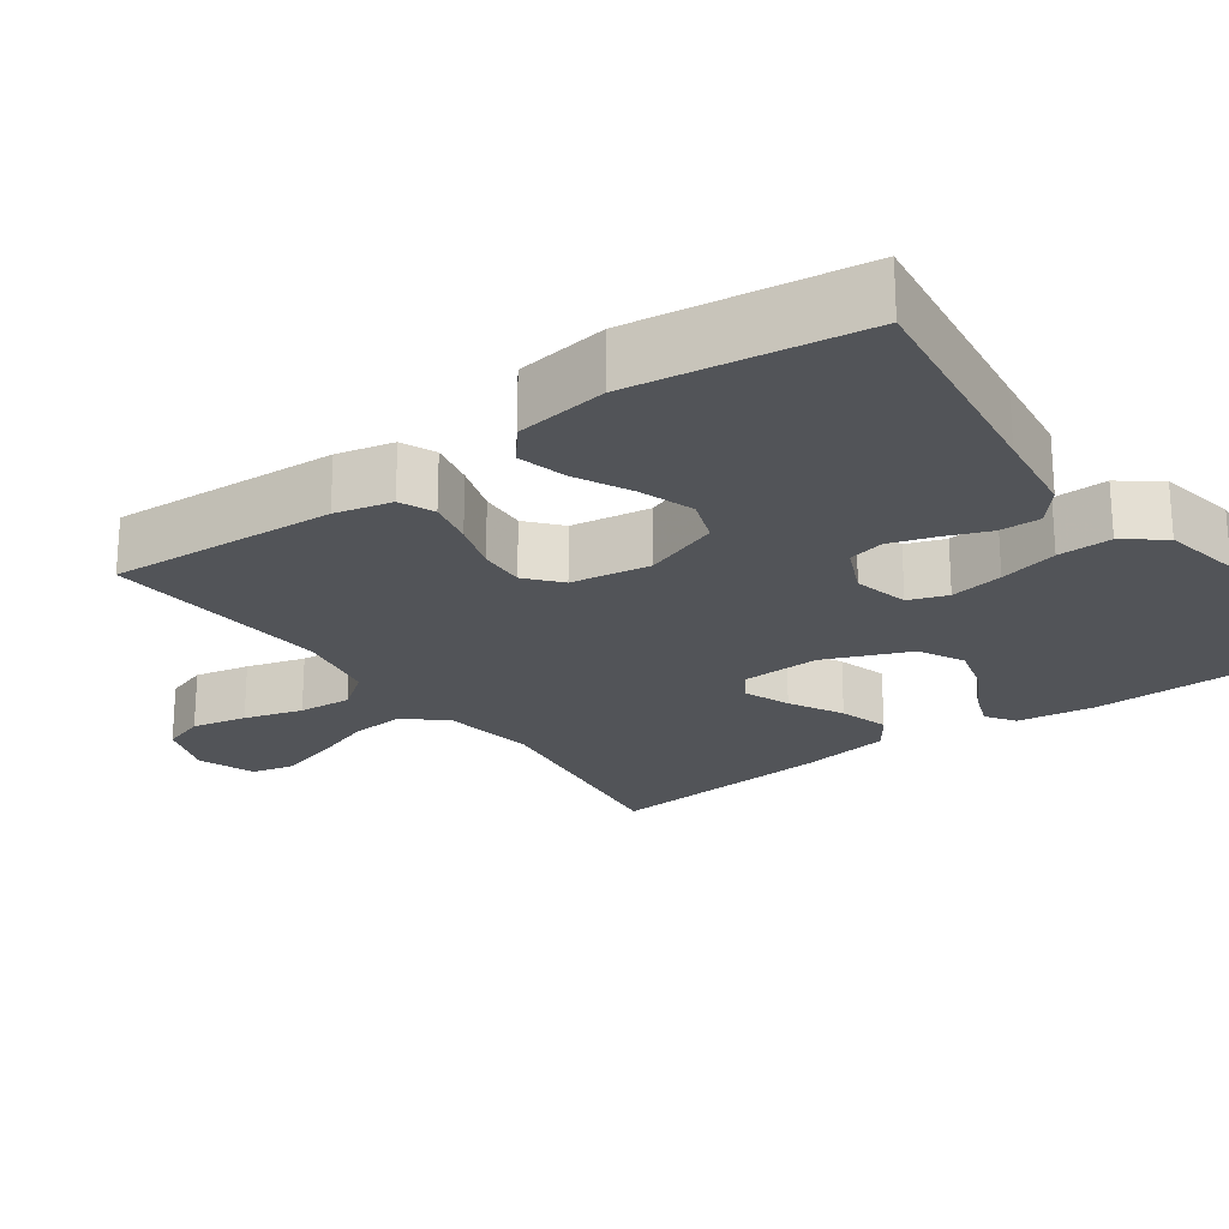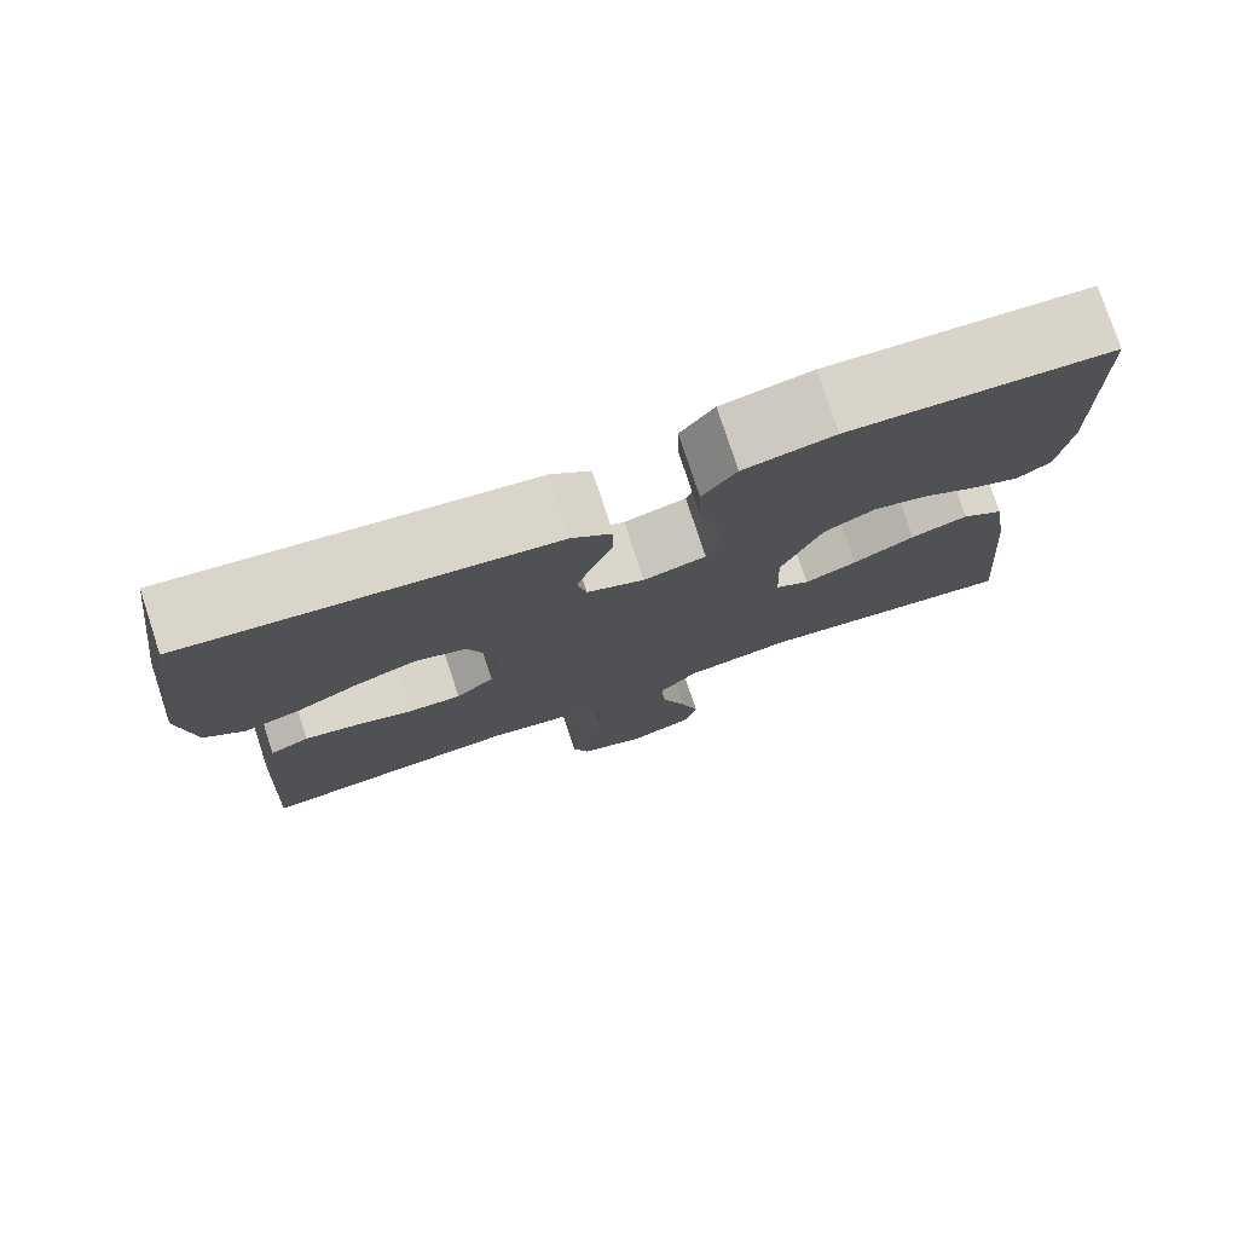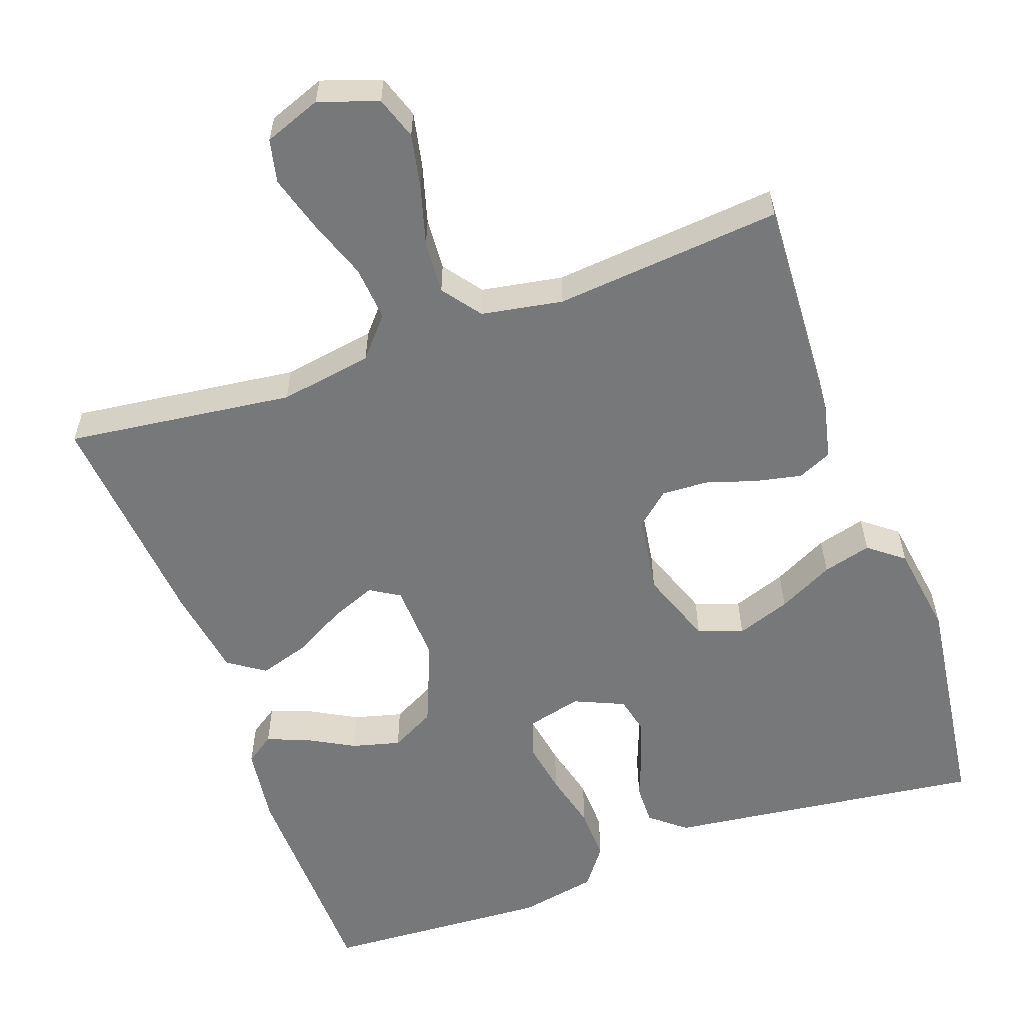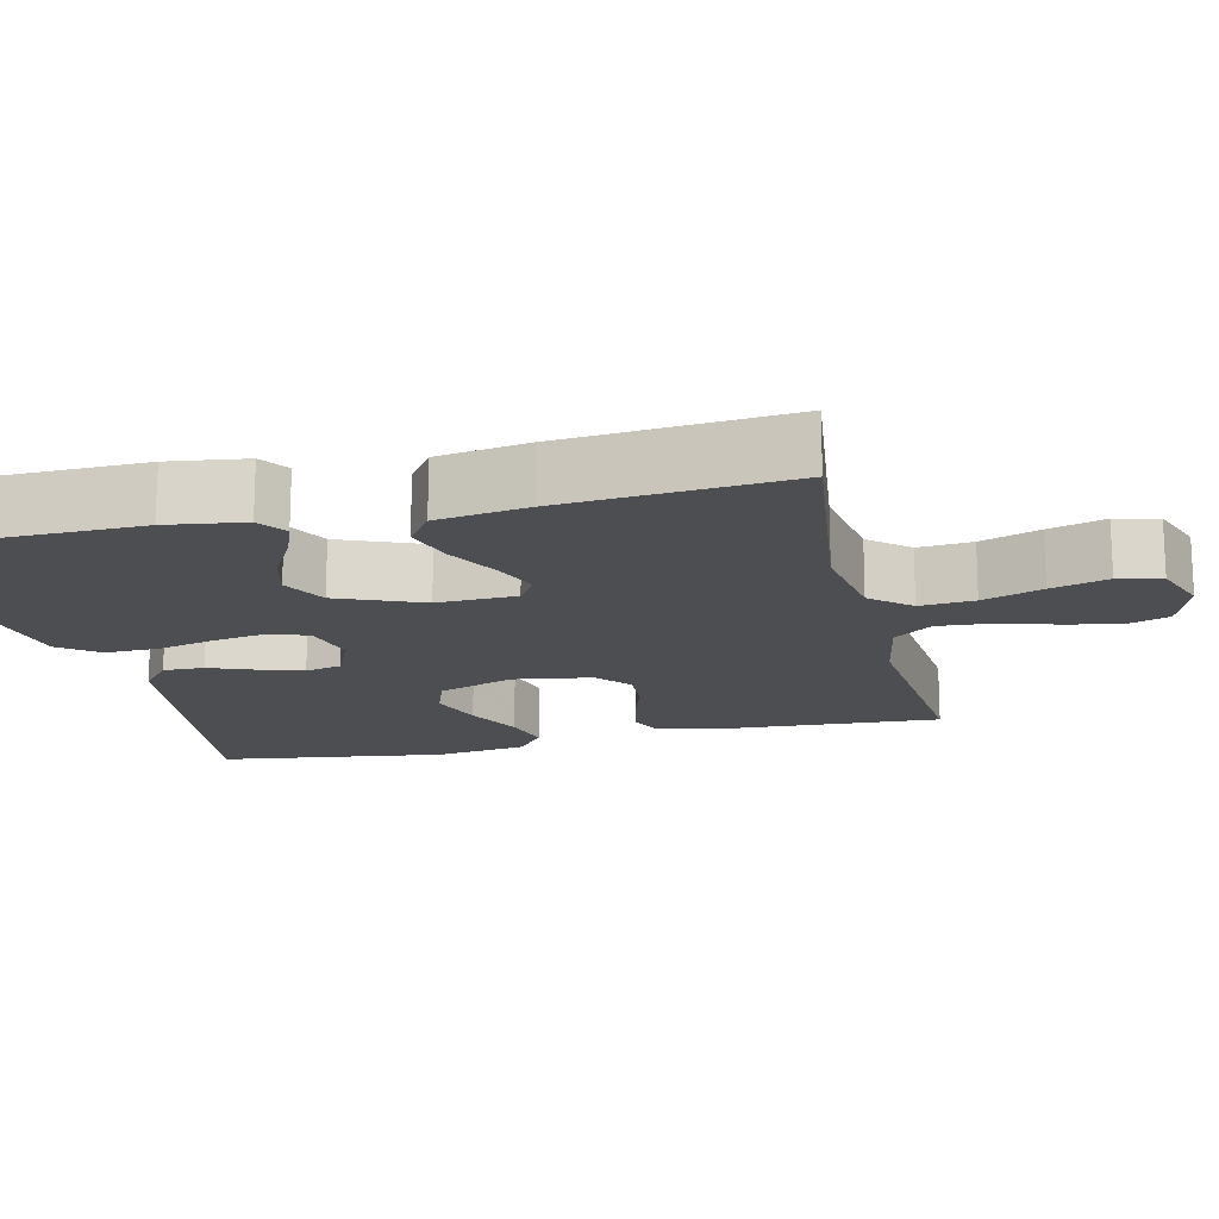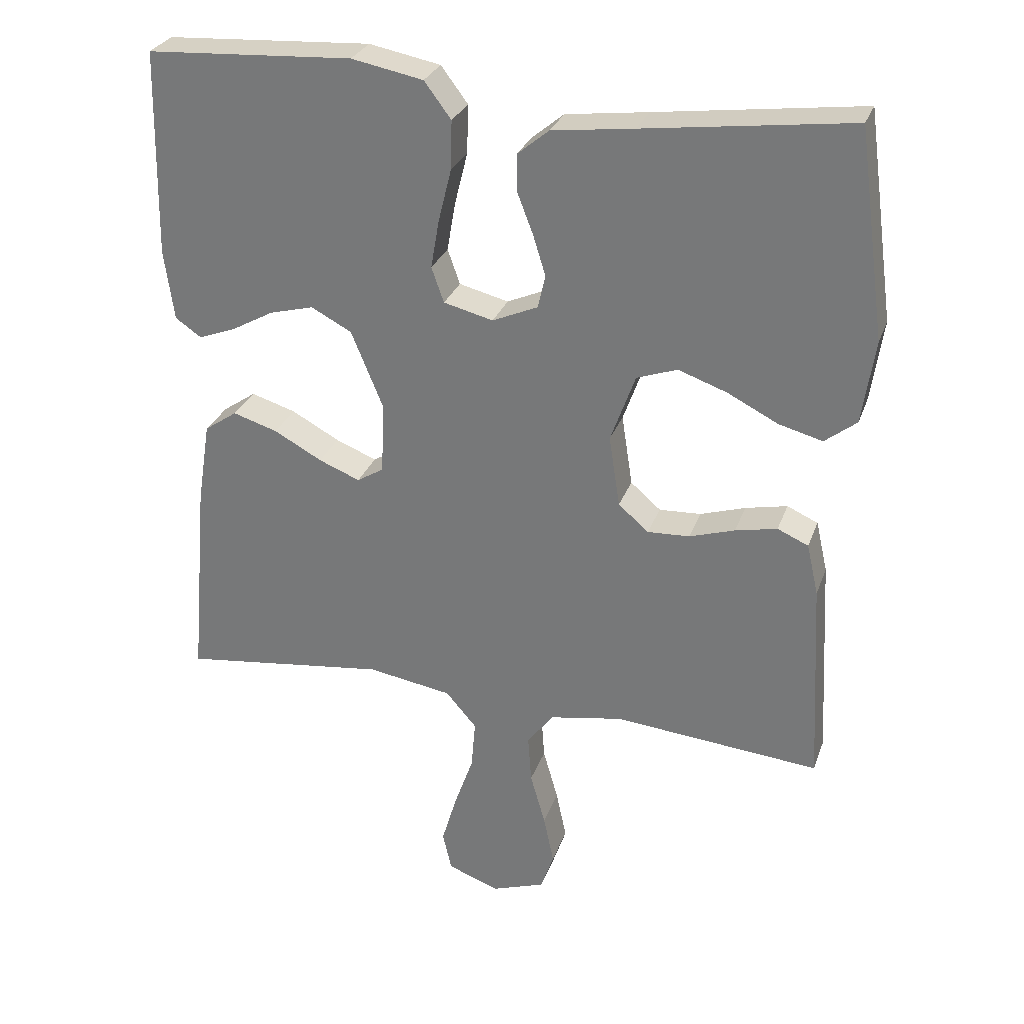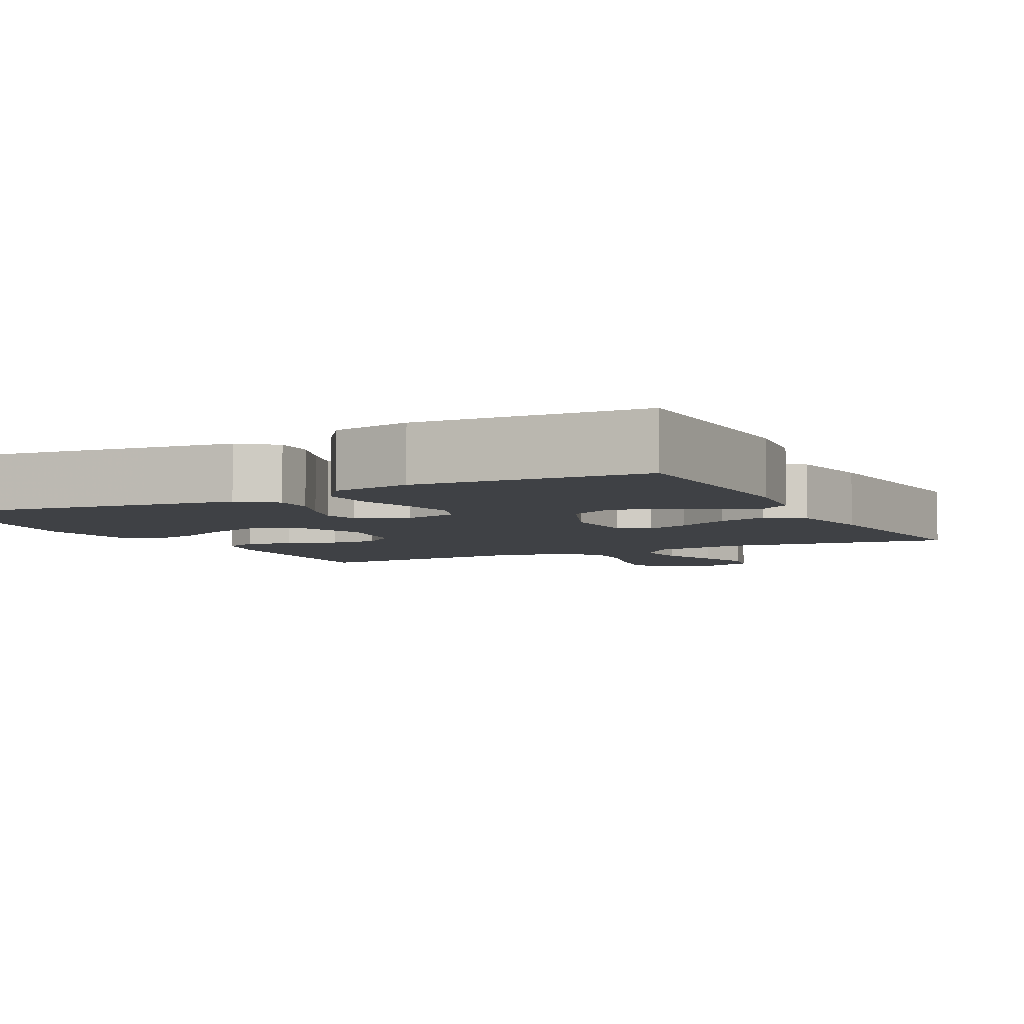
<metadata>
{"format":"obj","ext":"obj","renderer":"f3d","projection":"perspective","resolution":1024,"background":"white","views":[{"elev":-22.8,"azim":-54.5,"up":"+Y"},{"elev":77.4,"azim":-18.2,"up":"+Z"},{"elev":-57.4,"azim":-160.2,"up":"+Y"},{"elev":-16.5,"azim":103.1,"up":"+Y"},{"elev":28.8,"azim":-162.4,"up":"+Z"},{"elev":-5.3,"azim":27.2,"up":"+Y"}]}
</metadata>
<code>
v -0.5 0.07 0.5
v -0.2 0.07 0.461
v -0.081 0.07 0.446
v -0.035 0.07 0.408
v -0.036 0.07 0.354
v -0.059 0.07 0.294
v -0.077 0.07 0.236
v -0.066 0.07 0.188
v 0 0.07 0.159
v 0.072 0.07 0.177
v 0.09 0.07 0.228
v 0.078 0.07 0.298
v 0.059 0.07 0.375
v 0.057 0.07 0.446
v 0.096 0.07 0.498
v 0.2 0.07 0.518
v 0.5 0.07 0.5
v 0.506 0.07 0.2
v 0.492 0.07 0.097
v 0.454 0.07 0.071
v 0.401 0.07 0.091
v 0.338 0.07 0.126
v 0.274 0.07 0.143
v 0.215 0.07 0.112
v 0.169 0.07 0
v 0.173 0.07 -0.105
v 0.212 0.07 -0.129
v 0.272 0.07 -0.105
v 0.342 0.07 -0.067
v 0.407 0.07 -0.047
v 0.455 0.07 -0.08
v 0.474 0.07 -0.2
v 0.5 0.07 -0.5
v 0.2 0.07 -0.462
v 0.077 0.07 -0.482
v 0.032 0.07 -0.534
v 0.038 0.07 -0.606
v 0.066 0.07 -0.685
v 0.088 0.07 -0.76
v 0.075 0.07 -0.817
v 0 0.07 -0.845
v -0.078 0.07 -0.818
v -0.097 0.07 -0.762
v -0.082 0.07 -0.69
v -0.06 0.07 -0.613
v -0.055 0.07 -0.543
v -0.093 0.07 -0.492
v -0.2 0.07 -0.473
v -0.5 0.07 -0.5
v -0.484 0.07 -0.2
v -0.467 0.07 -0.125
v -0.422 0.07 -0.105
v -0.361 0.07 -0.118
v -0.295 0.07 -0.139
v -0.234 0.07 -0.142
v -0.19 0.07 -0.104
v -0.174 0.07 0
v -0.21 0.07 0.1
v -0.269 0.07 0.121
v -0.34 0.07 0.096
v -0.413 0.07 0.059
v -0.477 0.07 0.042
v -0.523 0.07 0.078
v -0.541 0.07 0.2
v -0.5 0 0.5
v -0.2 0 0.461
v -0.081 0 0.446
v -0.035 0 0.408
v -0.036 0 0.354
v -0.059 0 0.294
v -0.077 0 0.236
v -0.066 0 0.188
v 0 0 0.159
v 0.072 0 0.177
v 0.09 0 0.228
v 0.078 0 0.298
v 0.059 0 0.375
v 0.057 0 0.446
v 0.096 0 0.498
v 0.2 0 0.518
v 0.5 0 0.5
v 0.506 0 0.2
v 0.492 0 0.097
v 0.454 0 0.071
v 0.401 0 0.091
v 0.338 0 0.126
v 0.274 0 0.143
v 0.215 0 0.112
v 0.169 0 0
v 0.173 0 -0.105
v 0.212 0 -0.129
v 0.272 0 -0.105
v 0.342 0 -0.067
v 0.407 0 -0.047
v 0.455 0 -0.08
v 0.474 0 -0.2
v 0.5 0 -0.5
v 0.2 0 -0.462
v 0.077 0 -0.482
v 0.032 0 -0.534
v 0.038 0 -0.606
v 0.066 0 -0.685
v 0.088 0 -0.76
v 0.075 0 -0.817
v 0 0 -0.845
v -0.078 0 -0.818
v -0.097 0 -0.762
v -0.082 0 -0.69
v -0.06 0 -0.613
v -0.055 0 -0.543
v -0.093 0 -0.492
v -0.2 0 -0.473
v -0.5 0 -0.5
v -0.484 0 -0.2
v -0.467 0 -0.125
v -0.422 0 -0.105
v -0.361 0 -0.118
v -0.295 0 -0.139
v -0.234 0 -0.142
v -0.19 0 -0.104
v -0.174 0 0
v -0.21 0 0.1
v -0.269 0 0.121
v -0.34 0 0.096
v -0.413 0 0.059
v -0.477 0 0.042
v -0.523 0 0.078
v -0.541 0 0.2
f 64 1 2
f 63 64 2
f 62 63 2
f 61 62 2
f 60 61 2
f 4 5 6
f 3 4 6
f 2 3 6
f 60 2 6
f 59 60 6
f 58 59 6 7
f 57 58 7 8
f 56 57 8 9
f 52 53 54
f 51 52 54
f 50 51 54
f 49 50 54
f 48 49 54
f 47 48 54 55
f 46 47 55 56
f 43 44 45
f 42 43 45
f 41 42 45
f 40 41 45
f 39 40 45
f 38 39 45
f 37 38 45
f 36 37 45 46
f 56 9 10
f 46 56 10
f 36 46 10
f 35 36 10
f 32 33 34
f 31 32 34
f 30 31 34
f 29 30 34
f 28 29 34
f 27 28 34 35
f 20 21 22
f 19 20 22
f 18 19 22
f 17 18 22
f 16 17 22
f 15 16 22
f 14 15 22
f 13 14 22
f 12 13 22
f 11 12 22 23
f 10 11 23 24
f 26 27 35
f 25 26 35 10
f 10 24 25
f 66 65 128
f 66 128 127
f 66 127 126
f 66 126 125
f 66 125 124
f 70 69 68
f 70 68 67
f 70 67 66
f 70 66 124
f 70 124 123
f 71 70 123 122
f 72 71 122 121
f 73 72 121 120
f 118 117 116
f 118 116 115
f 118 115 114
f 118 114 113
f 118 113 112
f 119 118 112 111
f 120 119 111 110
f 109 108 107
f 109 107 106
f 109 106 105
f 109 105 104
f 109 104 103
f 109 103 102
f 109 102 101
f 110 109 101 100
f 74 73 120
f 74 120 110
f 74 110 100
f 74 100 99
f 98 97 96
f 98 96 95
f 98 95 94
f 98 94 93
f 98 93 92
f 99 98 92 91
f 86 85 84
f 86 84 83
f 86 83 82
f 86 82 81
f 86 81 80
f 86 80 79
f 86 79 78
f 86 78 77
f 86 77 76
f 87 86 76 75
f 88 87 75 74
f 99 91 90
f 74 99 90 89
f 89 88 74
f 1 65 66 2
f 2 66 67 3
f 3 67 68 4
f 4 68 69 5
f 5 69 70 6
f 6 70 71 7
f 7 71 72 8
f 8 72 73 9
f 9 73 74 10
f 10 74 75 11
f 11 75 76 12
f 12 76 77 13
f 13 77 78 14
f 14 78 79 15
f 15 79 80 16
f 16 80 81 17
f 17 81 82 18
f 18 82 83 19
f 19 83 84 20
f 20 84 85 21
f 21 85 86 22
f 22 86 87 23
f 23 87 88 24
f 24 88 89 25
f 25 89 90 26
f 26 90 91 27
f 27 91 92 28
f 28 92 93 29
f 29 93 94 30
f 30 94 95 31
f 31 95 96 32
f 32 96 97 33
f 33 97 98 34
f 34 98 99 35
f 35 99 100 36
f 36 100 101 37
f 37 101 102 38
f 38 102 103 39
f 39 103 104 40
f 40 104 105 41
f 41 105 106 42
f 42 106 107 43
f 43 107 108 44
f 44 108 109 45
f 45 109 110 46
f 46 110 111 47
f 47 111 112 48
f 48 112 113 49
f 49 113 114 50
f 50 114 115 51
f 51 115 116 52
f 52 116 117 53
f 53 117 118 54
f 54 118 119 55
f 55 119 120 56
f 56 120 121 57
f 57 121 122 58
f 58 122 123 59
f 59 123 124 60
f 60 124 125 61
f 61 125 126 62
f 62 126 127 63
f 63 127 128 64
f 64 128 65 1

</code>
